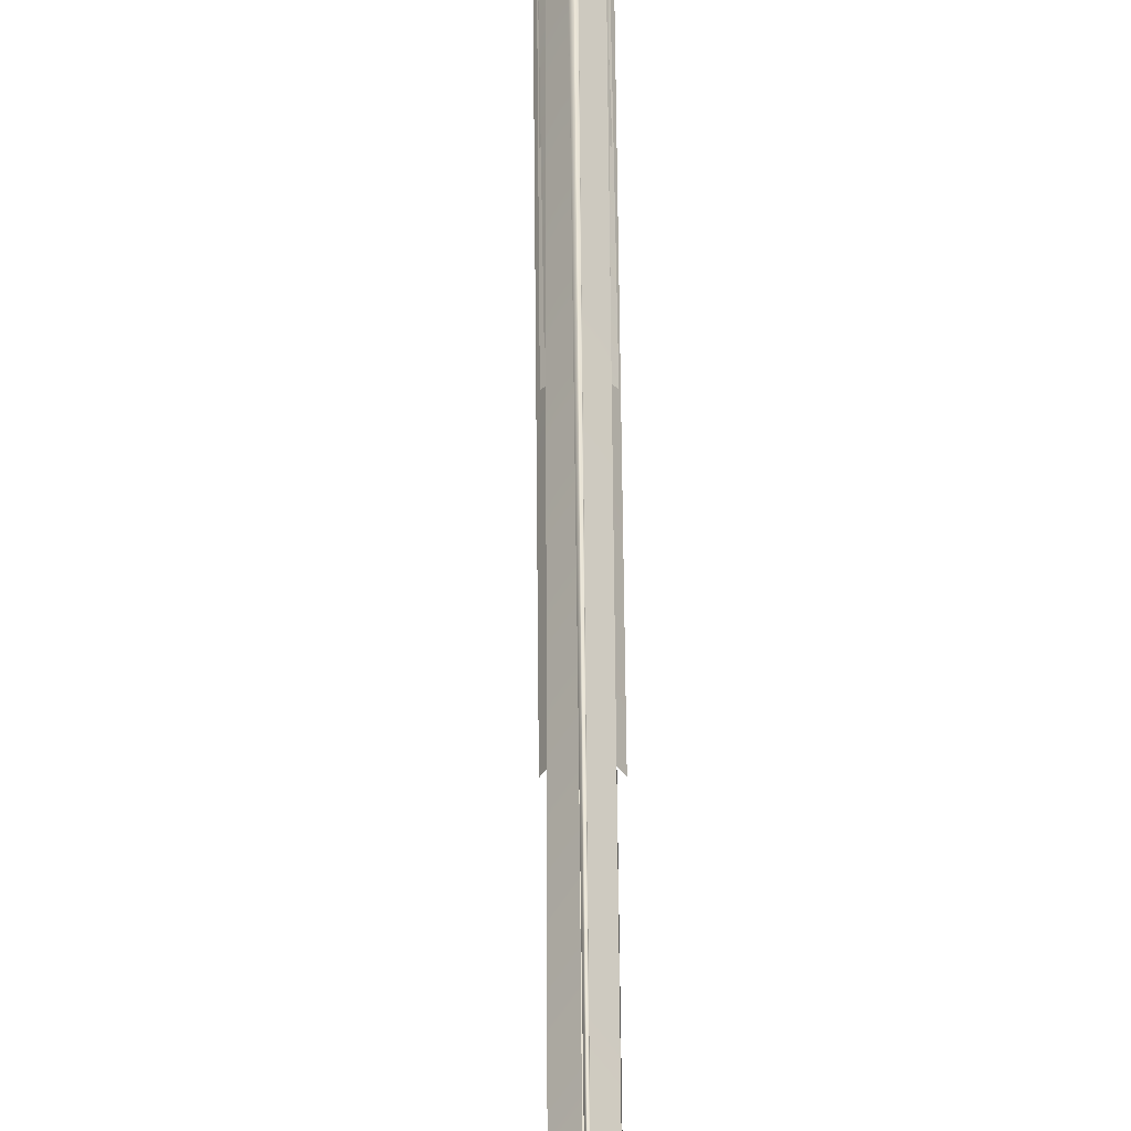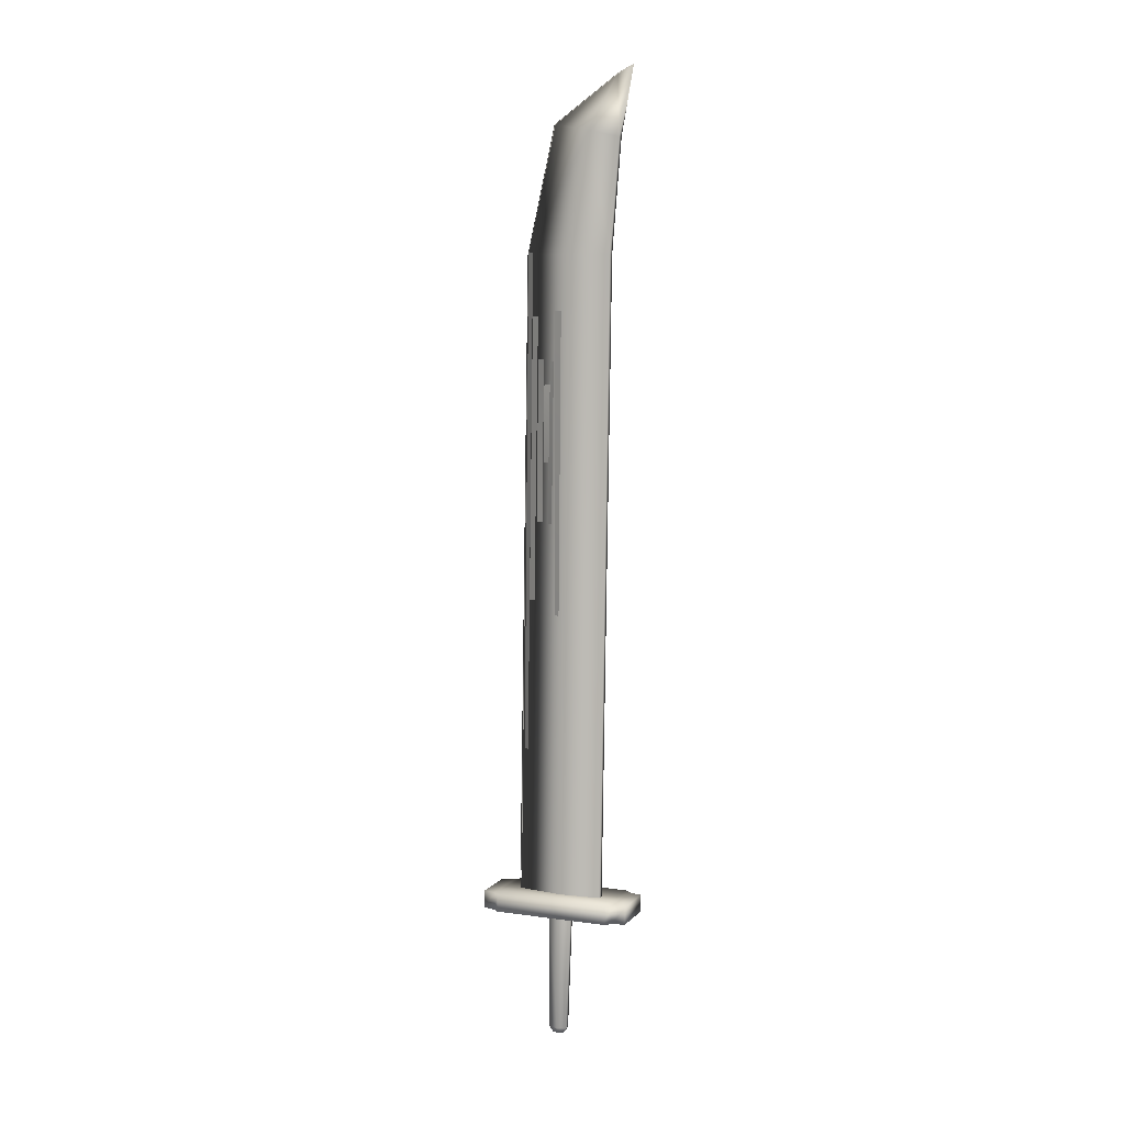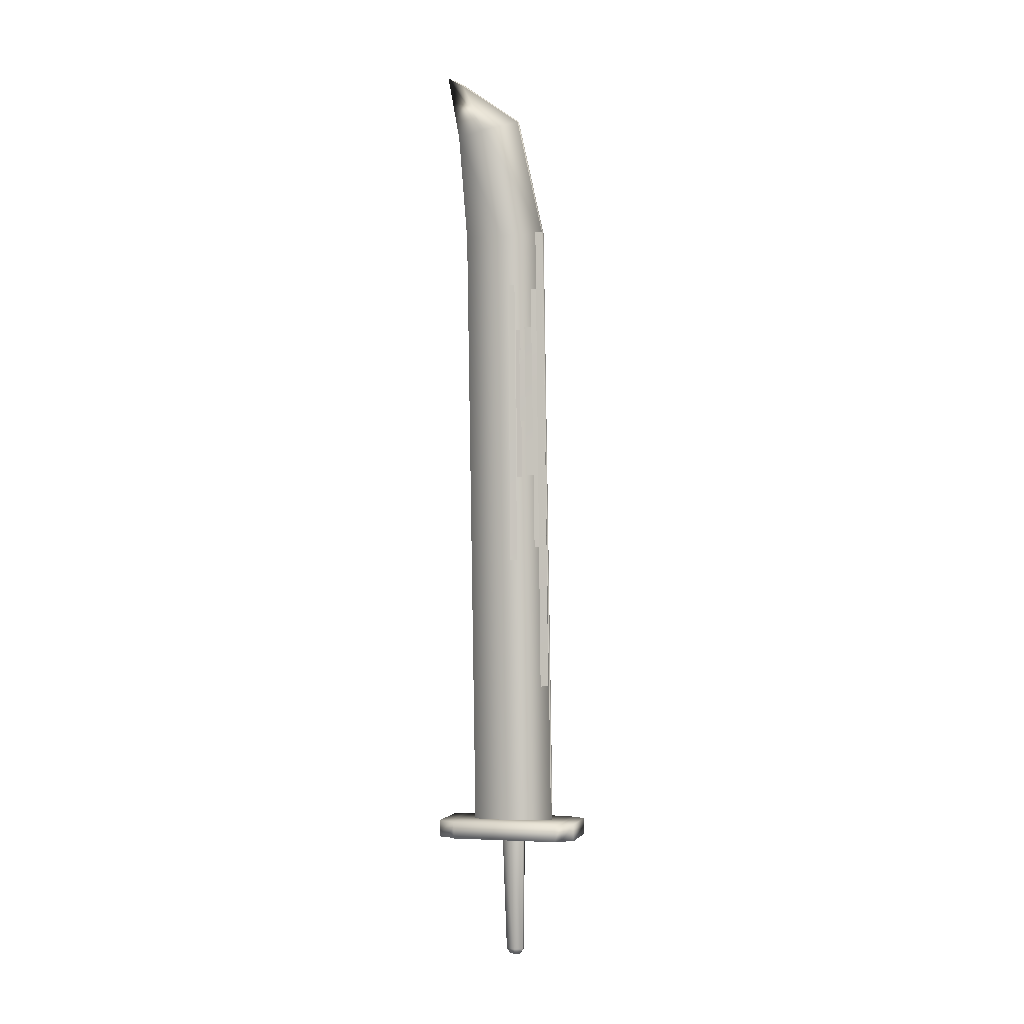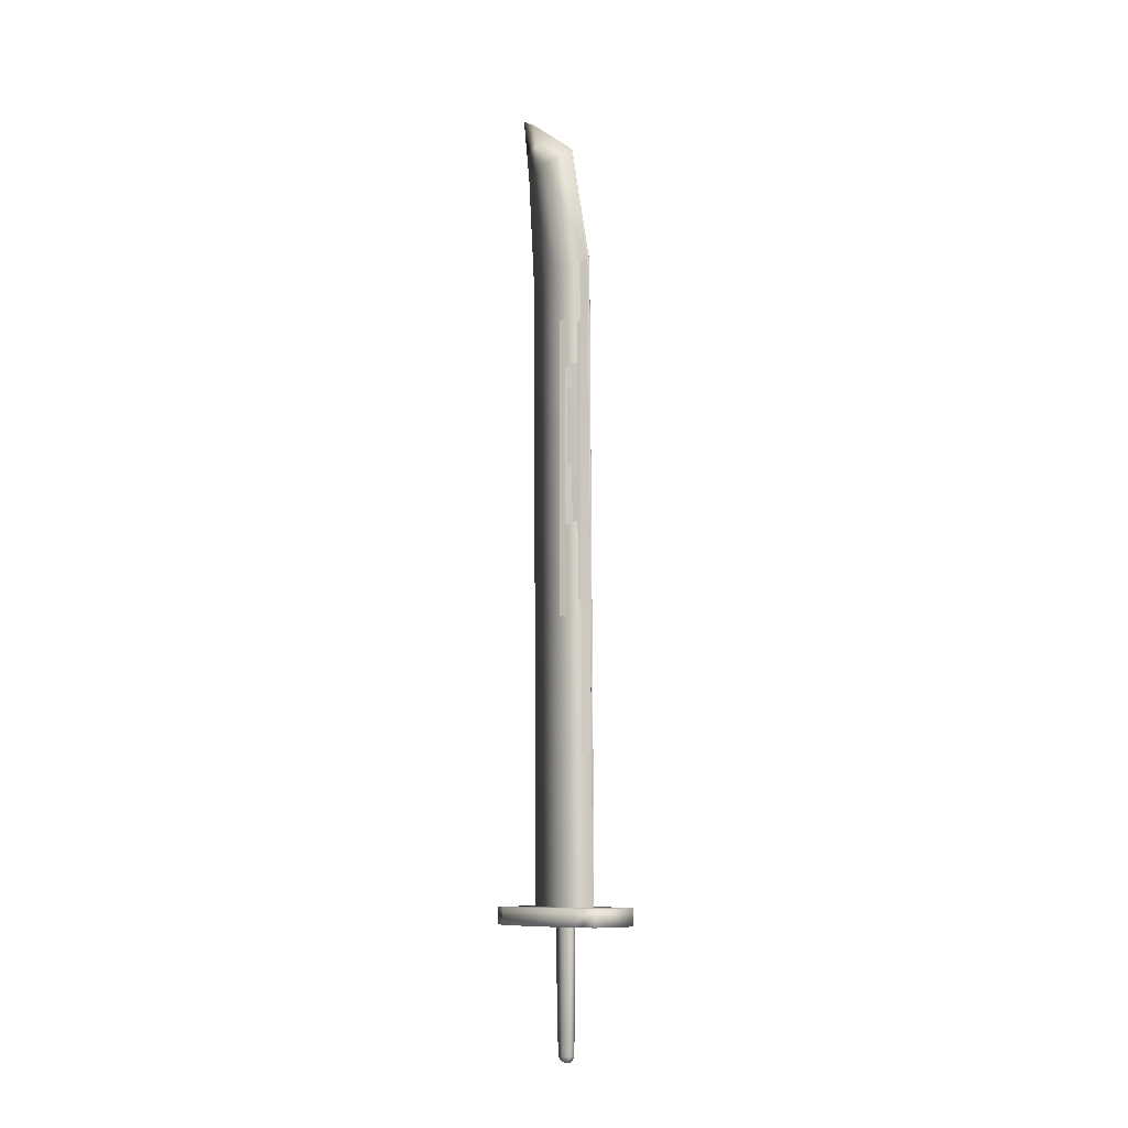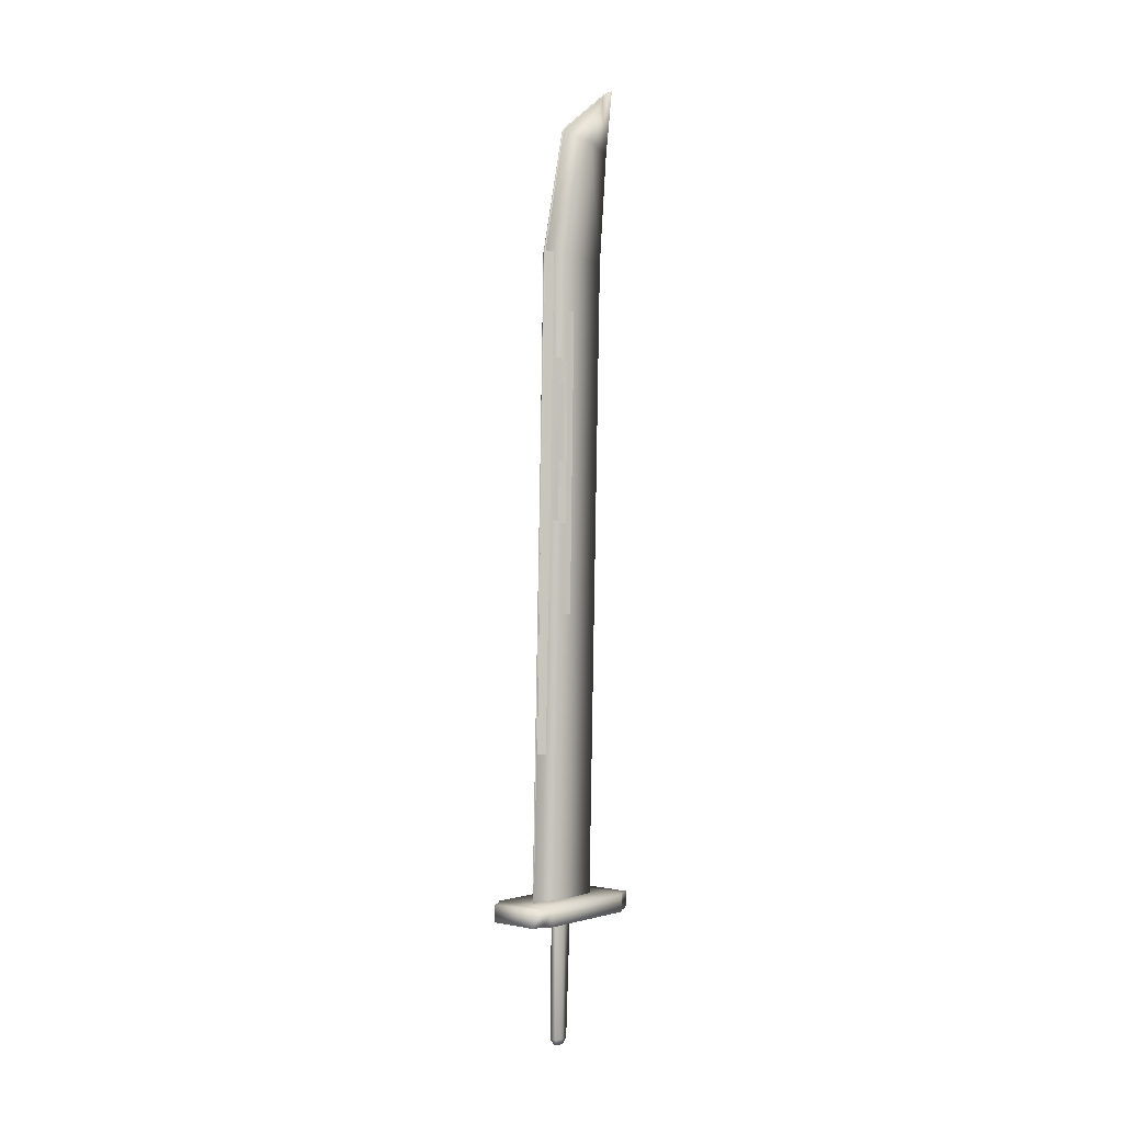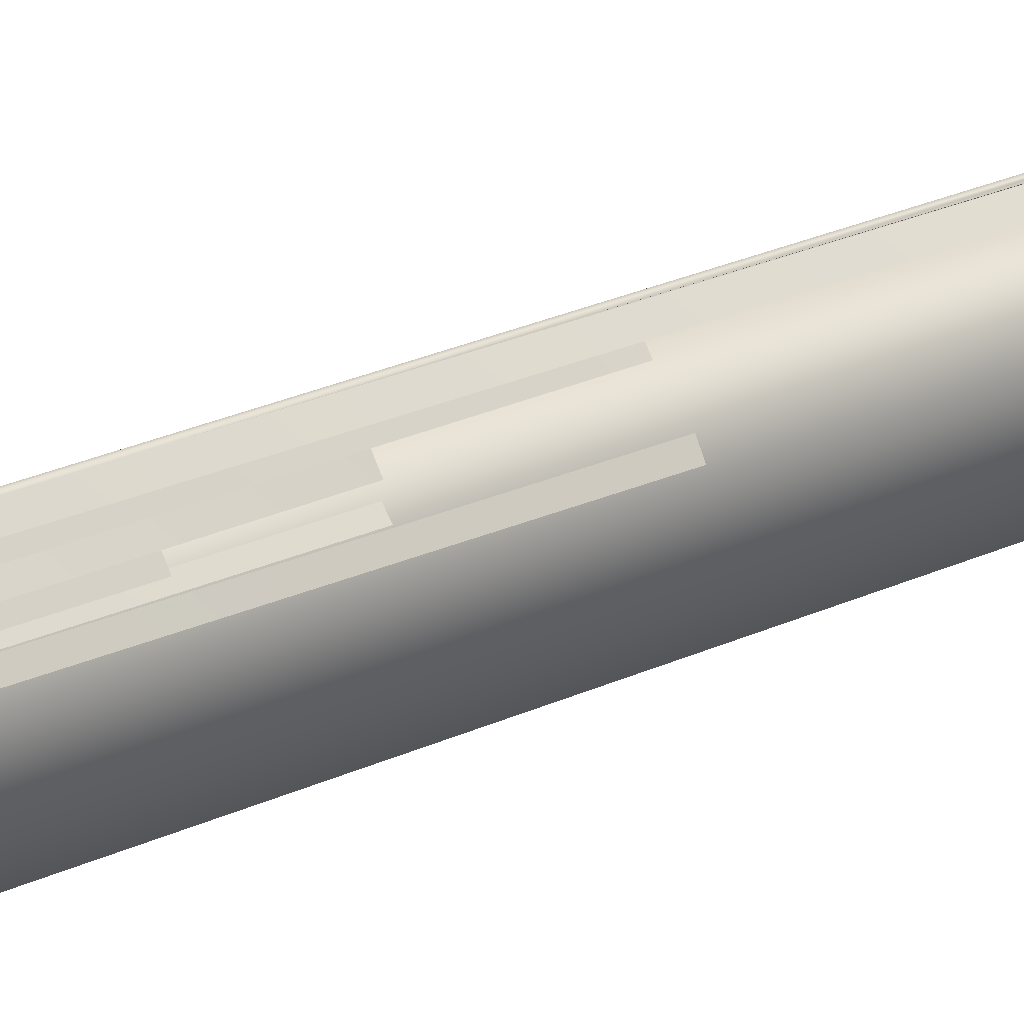
<metadata>
{"format":"obj","ext":"obj","renderer":"f3d","projection":"perspective","resolution":1024,"background":"white","views":[{"elev":50.7,"azim":-0.9,"up":"+Z"},{"elev":5.5,"azim":110.6,"up":"+Y"},{"elev":-0.2,"azim":-73.5,"up":"+Y"},{"elev":-7.8,"azim":-38.8,"up":"+Y"},{"elev":0.5,"azim":38.1,"up":"+Y"},{"elev":19.2,"azim":-132.9,"up":"+Z"}]}
</metadata>
<code>
o asauchi
v -0.01619 0.1228 0.02768
v -0.001445 0.1227 0.02772
v -0.01362 0.4803 0.02848
v 0.001127 0.4802 0.02852
v -0.004645 0.1068 0.01721
v -0.01316 0.1069 0.01718
v -0.000353 0.1065 0.002538
v -0.01738 0.1067 0.002491
v -0.004568 0.1063 -0.01216
v -0.01308 0.1064 -0.01218
v -0.001312 0.1218 -0.02314
v -0.01605 0.1219 -0.02318
v 0.001301 0.4791 -0.03767
v -0.01344 0.4792 -0.03771
v -0.02349 0.1224 0.002228
v -0.0209 0.4798 -0.004639
v 0.005993 0.1222 0.002309
v 0.008587 0.4796 -0.004558
v -0.09964 0.5123 -0.1668
v -0.08407 0.5119 -0.1849
v -0.08443 0.4632 -0.184
v -0.07275 0.4625 -0.2197
v 0.0867 0.511 -0.1663
v 0.08586 0.5165 0.1511
v 0.08551 0.4678 0.1519
v 0.07013 0.4682 0.1677
v -0.08535 0.4693 0.1673
v 0.0602 0.4688 0.2017
v -0.07386 0.4698 0.2013
v 0.06055 0.5176 0.2008
v -0.0735 0.5185 0.2004
v -0.085 0.518 0.1664
v -0.1008 0.4691 0.1514
v 0.08635 0.4622 -0.1654
v 0.07141 0.5108 -0.1845
v -0.07239 0.5112 -0.2206
v 0.06131 0.4615 -0.2194
v 0.07106 0.462 -0.1836
v -0.09999 0.4636 -0.166
v -0.1005 0.5179 0.1506
v 0.07049 0.5169 0.1669
v 0.06166 0.5102 -0.2202
v 0.002939 2.302 0.08384
v -0.007597 0.5691 0.1134
v 0.006922 2.302 0.08718
v -0.006592 0.5692 0.1183
v 0.01009 2.302 0.08384
v -0.005696 0.5691 0.1134
v 0.007594 2.65 0.003871
v 0.009271 2.651 0.007616
v 0.01117 2.65 0.003871
v 0.009652 2.774 -0.1731
v 0.01065 2.779 -0.1758
v 0.0117 2.774 -0.1731
v 0.01071 2.8 -0.2202
v 0.01078 2.801 -0.2203
v 0.01087 2.8 -0.2202
v 0.006925 2.302 0.08538
v -0.007142 0.4999 0.1168
v 0.02555 2.3 -0.04183
v -0.02411 0.4979 -0.007076
v 0.02807 2.629 -0.09818
v 0.0167 2.298 -0.1554
v 0.01902 2.609 -0.1819
v -0.001583 2.298 -0.1554
v 0.000728 2.609 -0.1819
v -0.01103 2.3 -0.04193
v -0.008501 2.63 -0.09829
v 0.009652 2.65 0.005624
v 0.01063 2.777 -0.1746
v -0.01465 0.4958 -0.124
v 0.003635 0.4957 -0.124
v 0.01247 0.4976 -0.006975
v -0.01672 2.148 -0.01922
v -0.02361 1.307 -0.009456
v -0.004702 2.149 0.002145
v -0.01208 1.307 0.01188
v 0.01073 1.307 0.01194
v 0.02353 1.307 -0.009437
v 0.01814 2.148 0.002259
v 0.02959 2.148 -0.01909
v 0.01077 1.561 0.02681
v 0.02404 1.561 0.01115
v 0.01424 2.01 0.01974
v 0.02526 2.01 0.00441
v 0.009206 1.732 0.04268
v 0.0236 1.732 0.01977
v 0.01087 1.947 0.03934
v 0.02173 1.947 0.01644
v 0.005047 1.566 0.06442
v 0.01946 1.566 0.04005
v 0.00853 2.018 0.05739
v 0.02605 2.017 0.03297
v 0.000461 1.347 0.0876
v 0.01598 1.347 0.06539
v 0.00767 2.133 0.07289
v 0.02279 2.133 0.05075
v -0.005189 0.924 0.1054
v 0.01354 0.9238 0.08623
v 0.008257 2.307 0.08377
v 0.02594 2.307 0.06468
v -0.01569 2.01 0.004421
v -0.01946 1.561 0.01115
v -0.003007 2.01 0.01969
v -0.006454 1.561 0.02672
v -0.01549 1.947 0.01632
v -0.01732 1.732 0.01968
v -0.000836 1.947 0.03929
v -0.002498 1.732 0.04264
v -0.01613 2.017 0.03288
v -0.01694 1.566 0.03994
v 0.002303 2.018 0.05738
v -0.001169 1.567 0.06443
v -0.009467 2.133 0.05069
v -0.01779 1.347 0.06538
v 0.004673 2.133 0.07288
v -0.00256 1.347 0.08761
v -0.006542 0.924 0.1054
v 0.006901 2.307 0.08376
v -0.02439 0.9238 0.08621
v -0.006506 2.307 0.0646
f 1 2 3
f 4 3 2
f 2 1 5
f 6 5 1
f 5 6 7
f 8 7 6
f 7 8 9
f 10 9 8
f 9 10 11
f 12 11 10
f 11 12 13
f 14 13 12
f 15 1 16
f 3 16 1
f 1 15 6
f 8 6 15
f 12 15 14
f 16 14 15
f 15 12 8
f 10 8 12
f 17 2 7
f 5 7 2
f 2 17 4
f 18 4 17
f 11 17 9
f 7 9 17
f 17 11 18
f 13 18 11
f 19 20 21
f 22 21 20
f 20 19 23
f 24 23 19
f 23 24 25
f 26 25 24
f 25 26 27
f 28 27 26
f 27 28 29
f 30 29 28
f 29 30 31
f 32 31 30
f 31 32 27
f 33 27 32
f 27 33 25
f 34 25 33
f 25 34 23
f 35 23 34
f 23 35 20
f 36 20 35
f 20 36 22
f 37 22 36
f 22 37 21
f 38 21 37
f 21 38 39
f 34 39 38
f 39 34 33
f 32 40 33
f 39 33 40
f 40 32 41
f 30 41 32
f 41 30 28
f 42 35 38
f 34 38 35
f 35 42 36
f 37 36 42
f 21 39 19
f 40 19 39
f 19 40 24
f 41 24 40
f 24 41 26
f 28 26 41
f 42 38 37
f 31 27 29
f 43 44 45
f 46 45 44
f 45 46 47
f 48 47 46
f 49 43 50
f 45 50 43
f 50 45 51
f 47 51 45
f 52 49 53
f 50 53 49
f 53 50 54
f 51 54 50
f 55 52 56
f 53 56 52
f 56 53 57
f 54 57 53
f 58 59 60
f 61 59 58
f 58 60 62
f 63 62 60
f 62 63 64
f 65 64 63
f 64 65 66
f 67 66 65
f 66 67 68
f 58 68 67
f 68 58 69
f 62 69 58
f 69 62 70
f 64 70 62
f 70 64 57
f 66 57 64
f 57 66 68
f 63 71 65
f 67 65 71
f 71 63 72
f 60 72 63
f 72 60 73
f 59 73 60
f 69 70 68
f 57 68 70
f 71 61 67
f 58 67 61
f 74 75 76
f 77 76 75
f 78 79 80
f 81 80 79
f 82 83 84
f 85 84 83
f 86 87 88
f 89 88 87
f 90 91 92
f 93 92 91
f 94 95 96
f 97 96 95
f 98 99 100
f 101 100 99
f 102 103 104
f 105 104 103
f 106 107 108
f 109 108 107
f 110 111 112
f 113 112 111
f 114 115 116
f 117 116 115
f 118 119 120
f 121 120 119

</code>
